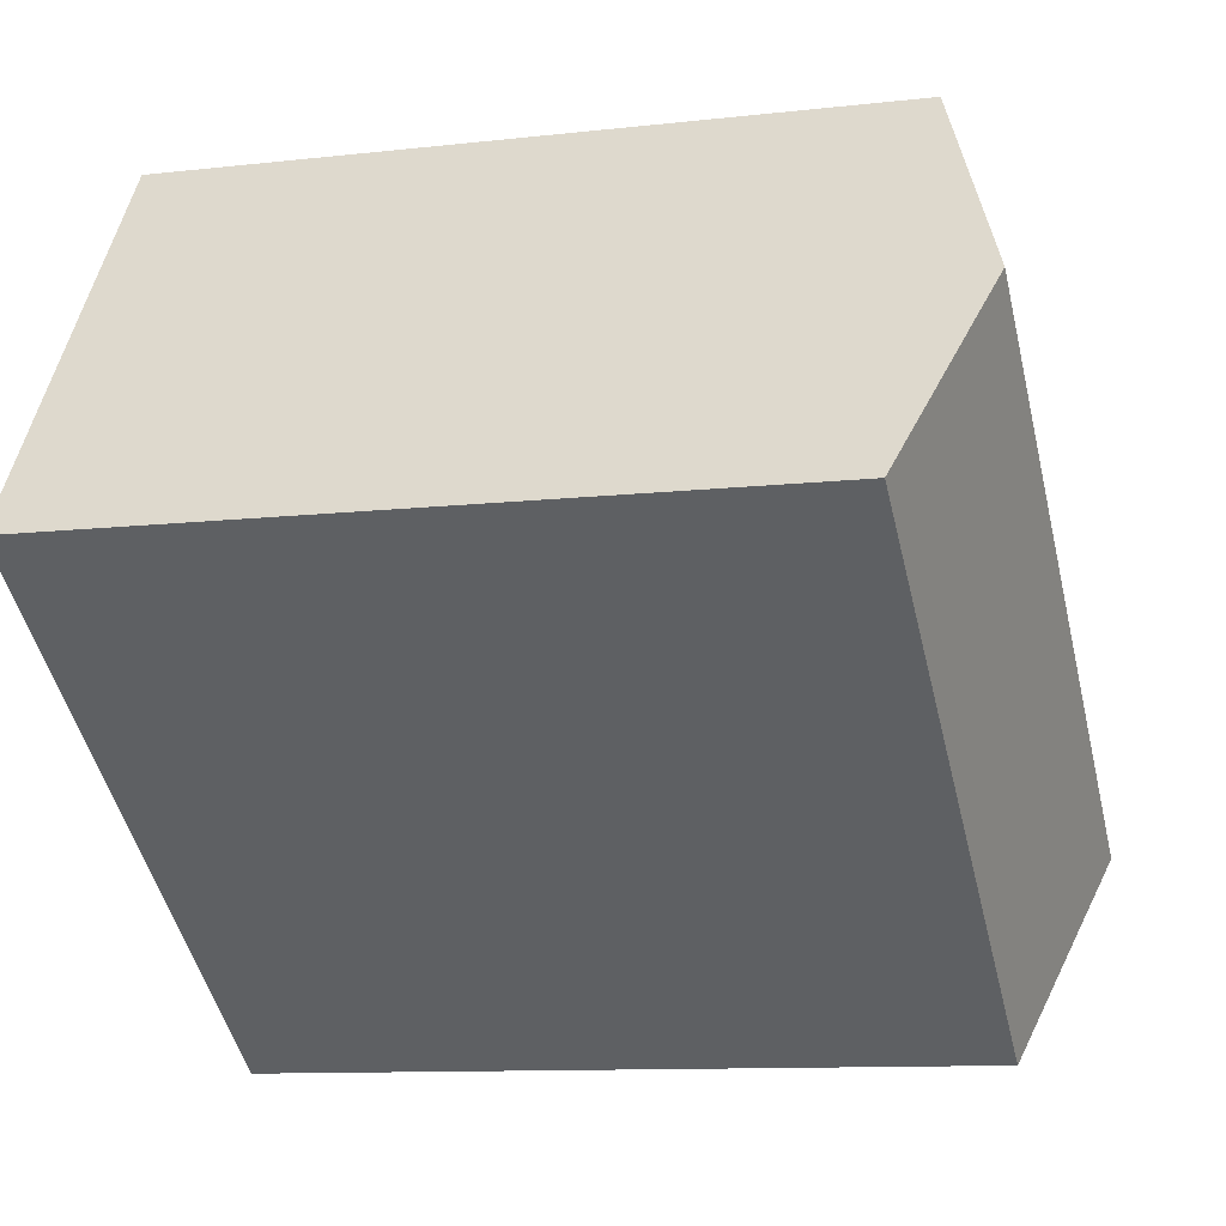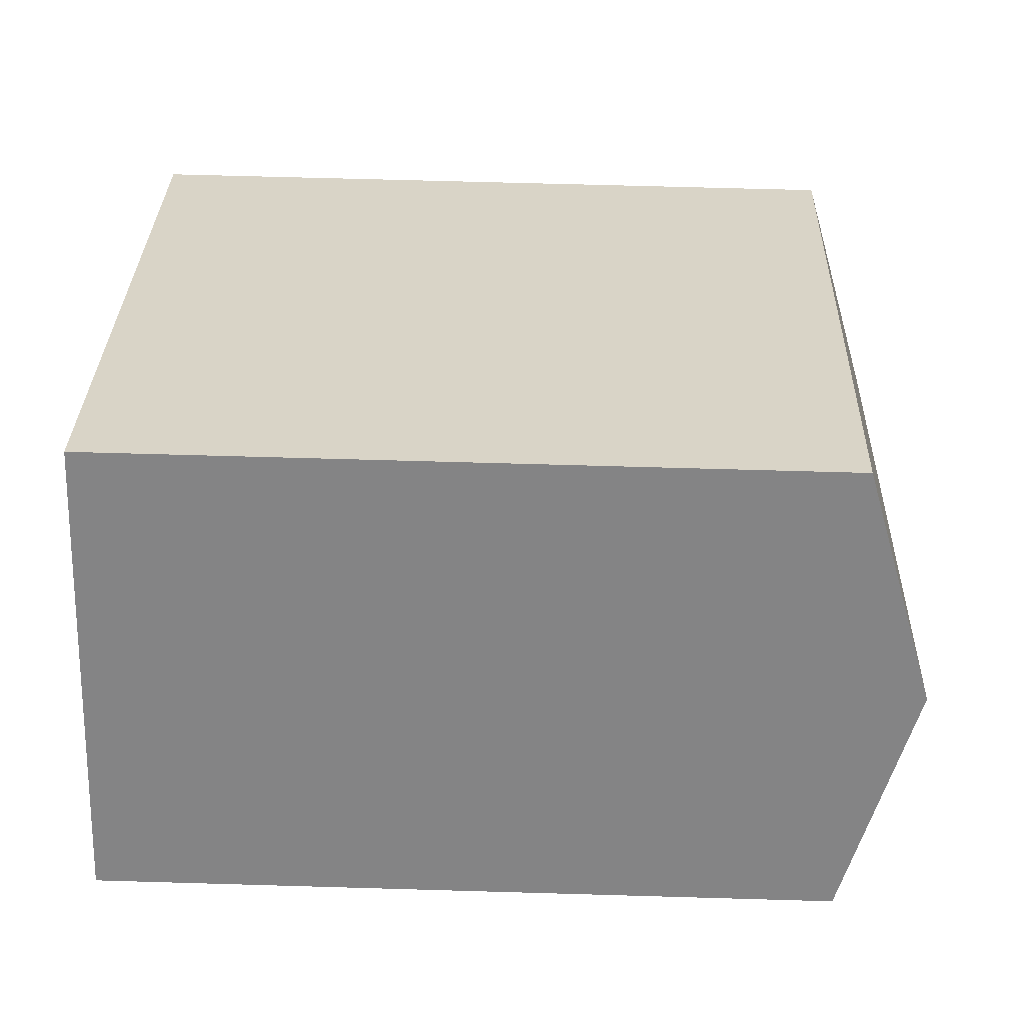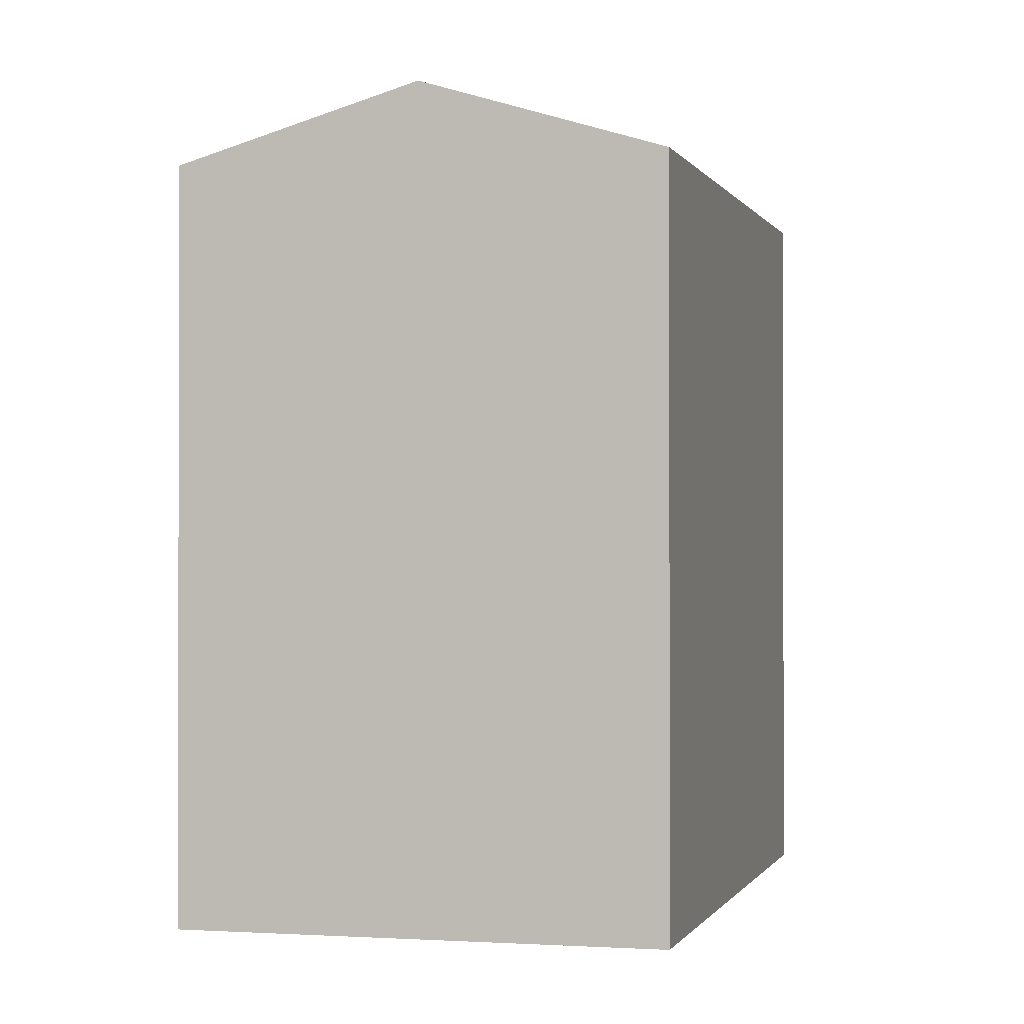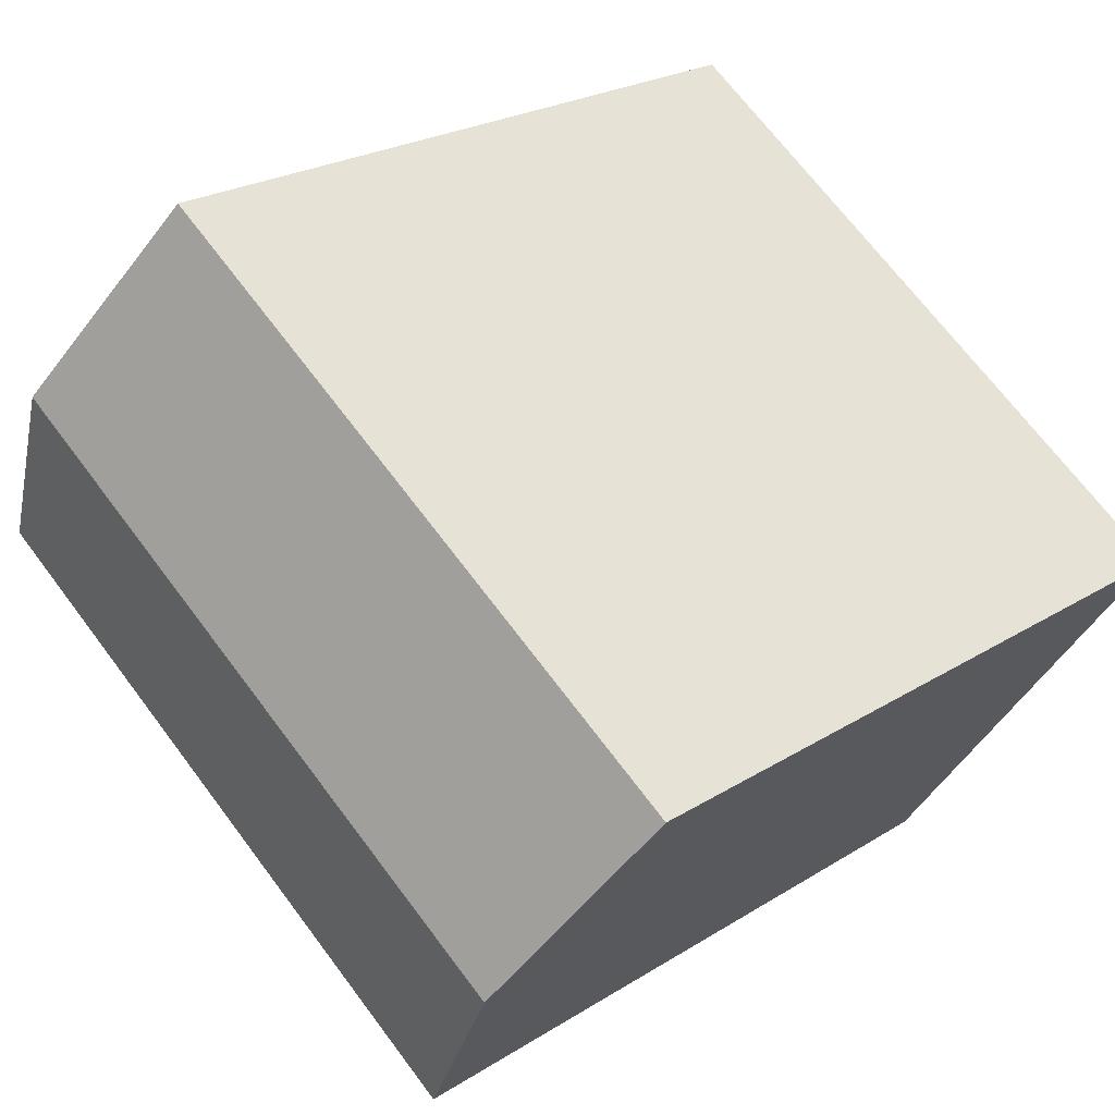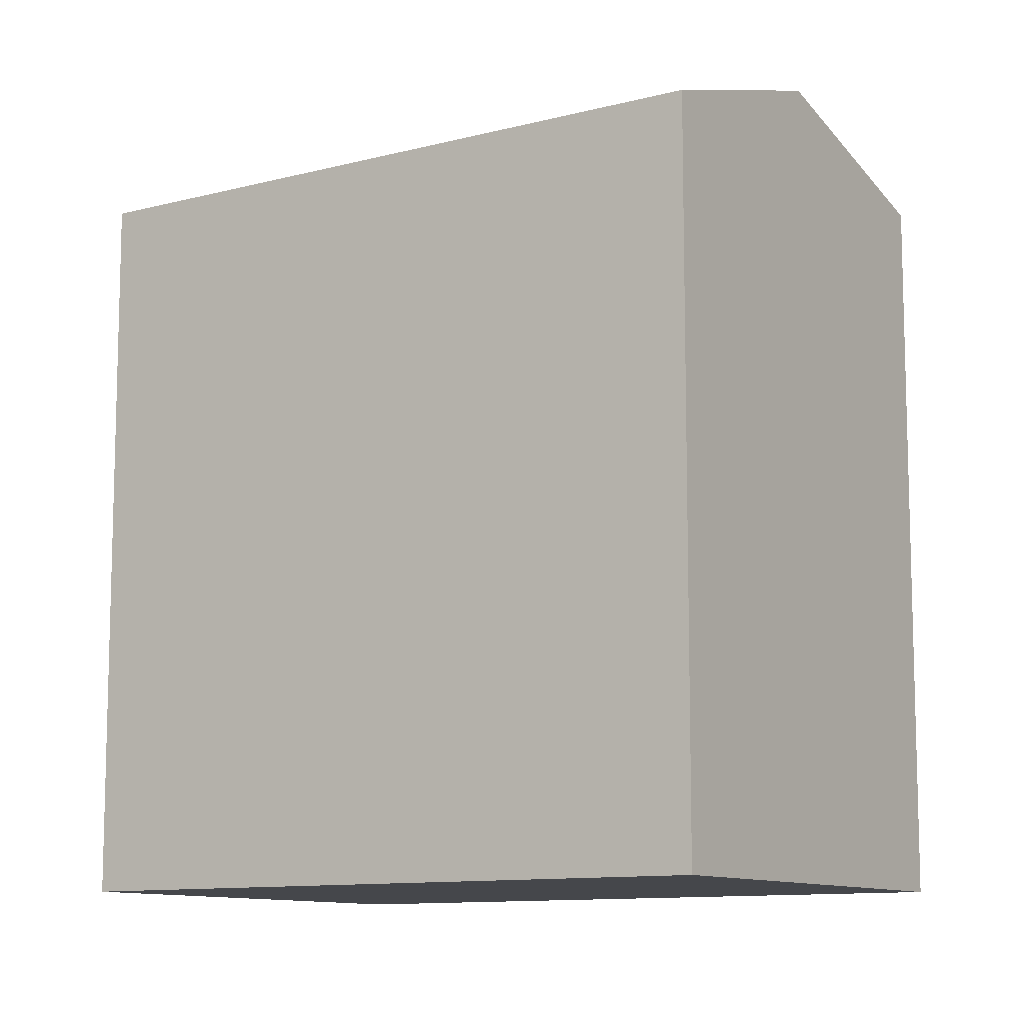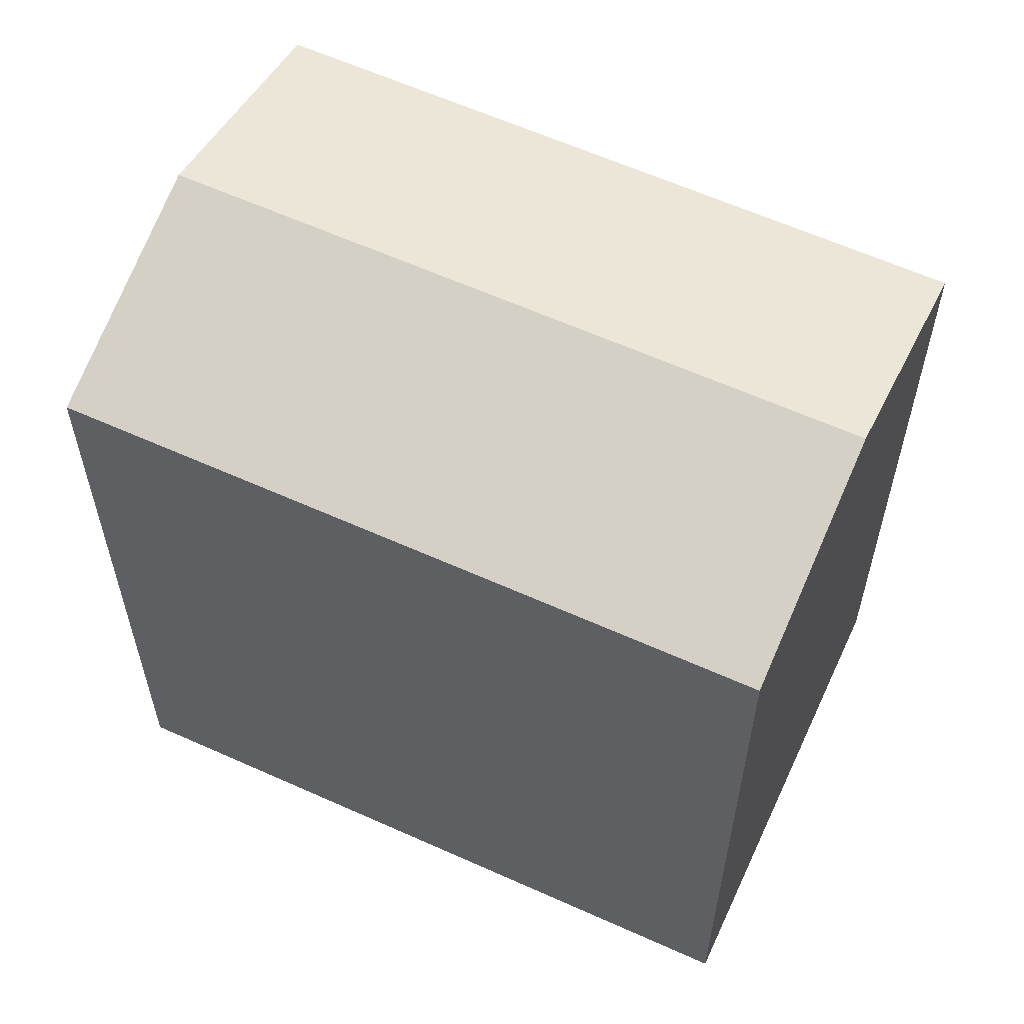
<metadata>
{"format":"obj","ext":"obj","renderer":"f3d","projection":"perspective","resolution":1024,"background":"white","views":[{"elev":-10.6,"azim":106.1,"up":"+Z"},{"elev":63.5,"azim":91.7,"up":"+Z"},{"elev":-0.4,"azim":69.3,"up":"+Y"},{"elev":23.0,"azim":-137.2,"up":"+Z"},{"elev":-10.6,"azim":-1.5,"up":"+Y"},{"elev":61.0,"azim":-10.5,"up":"+Y"}]}
</metadata>
<code>
v  0 0 0
v  20.3 -2.106e-17 0.344
v  13.72 -5.924e-16 9.675
v  6.581 5.714e-16 -9.331
v  20.3 17.47 0.3434
v  13.72 17.47 9.675
v  17.01 19.17 5.009
v  0.0003732 17.47 -0.0005529
v  6.581 17.47 -9.332
v  3.291 19.17 -4.666
g defaultobject
f 1 2 3
f 2 1 4
f 5 3 2
f 3 5 6
f 6 5 7
f 6 1 3
f 1 6 8
f 8 4 1
f 4 8 9
f 9 8 10
f 4 5 2
f 5 4 9
f 8 7 10
f 7 8 6
f 10 5 9
f 5 10 7

</code>
